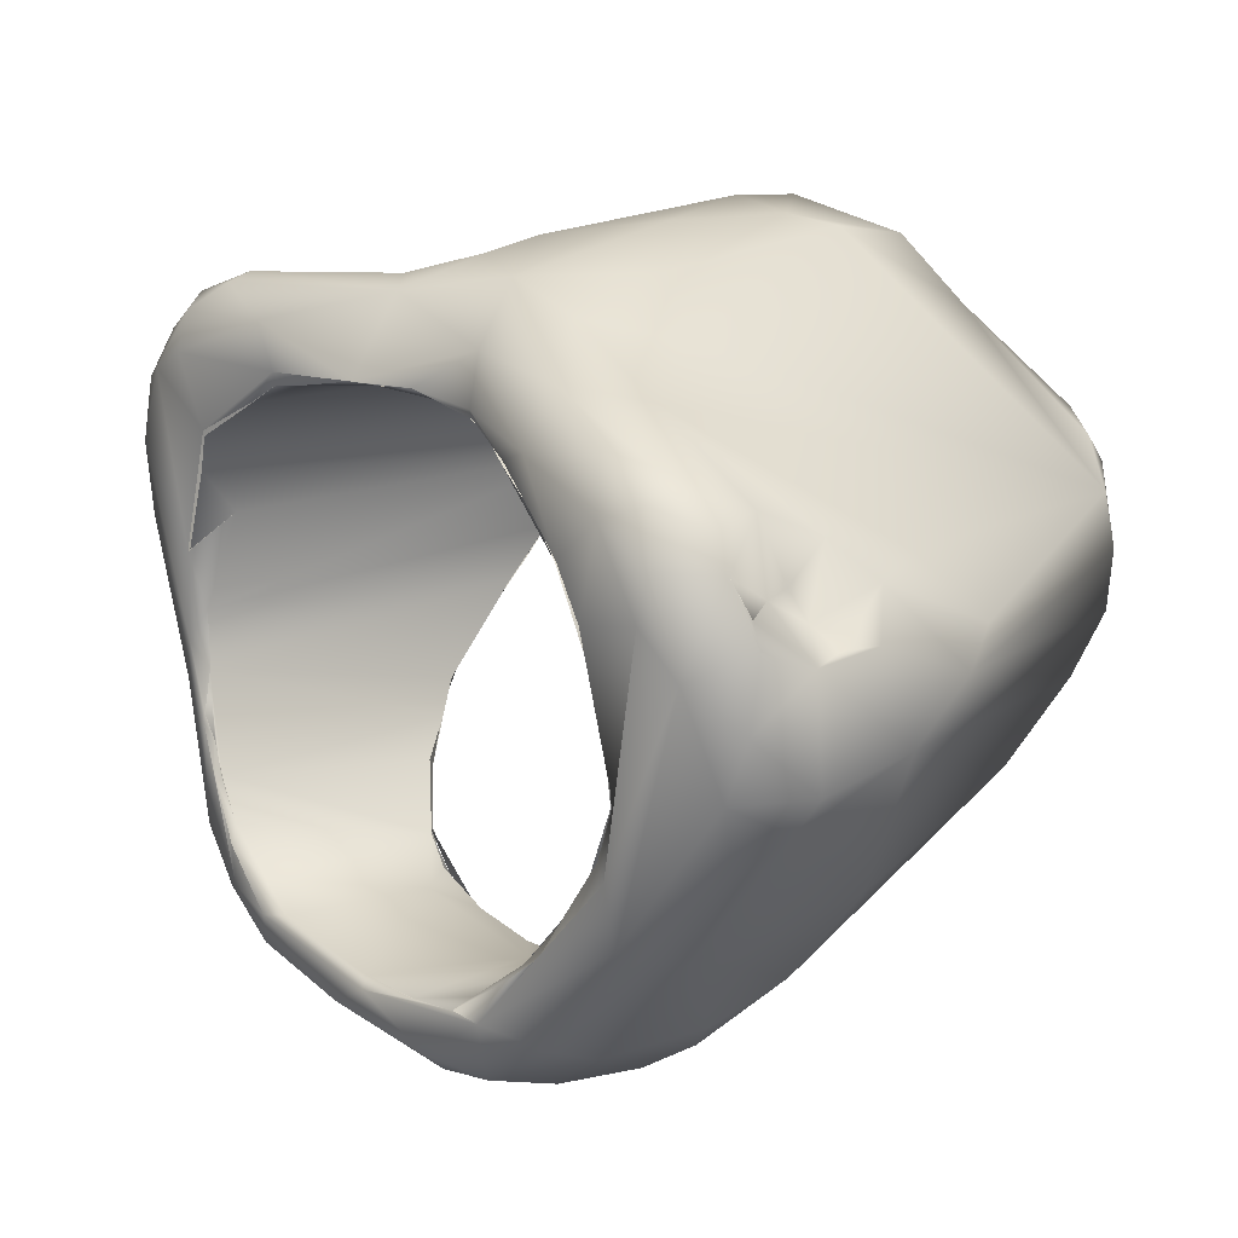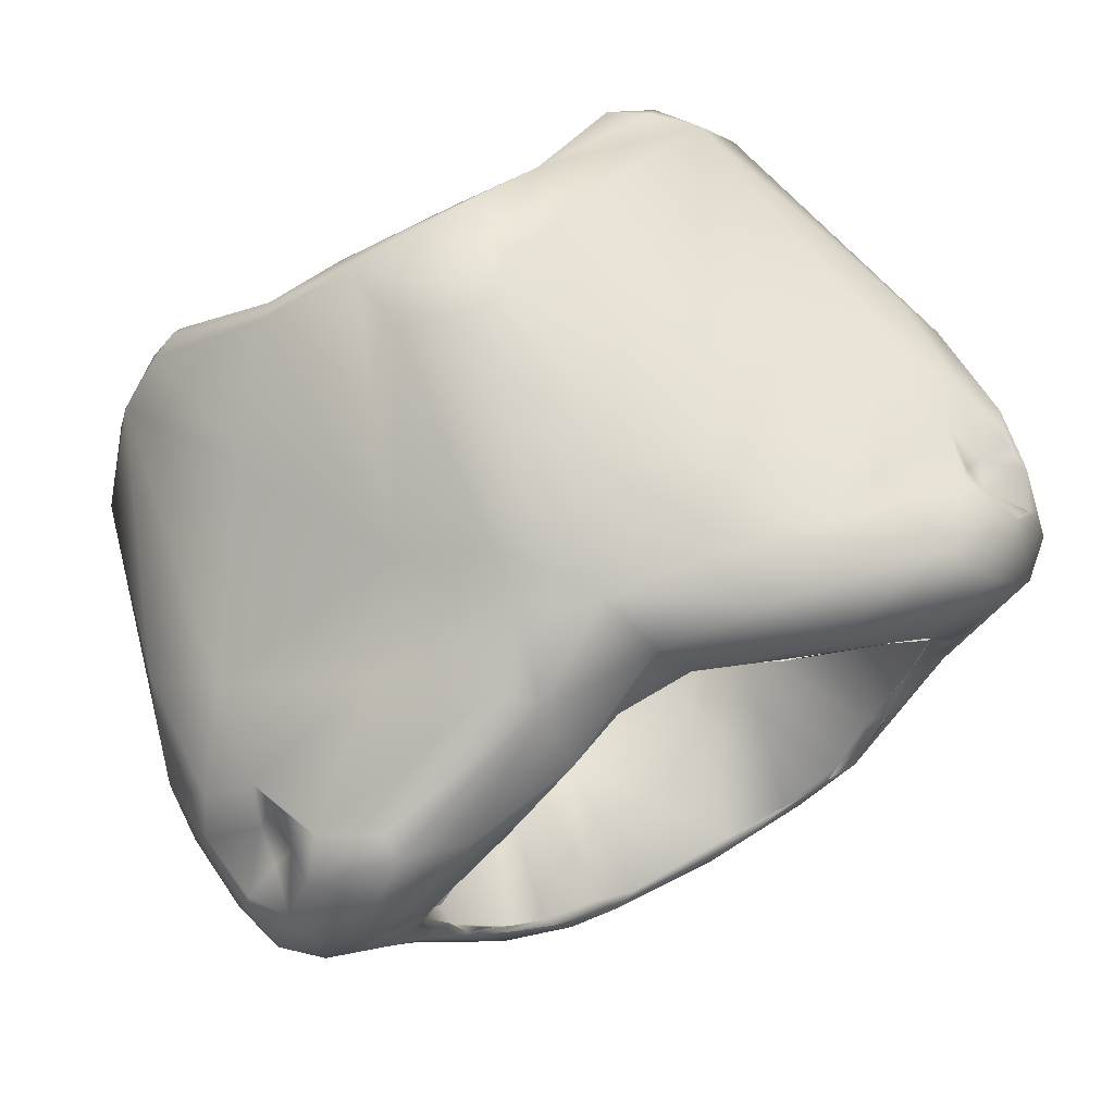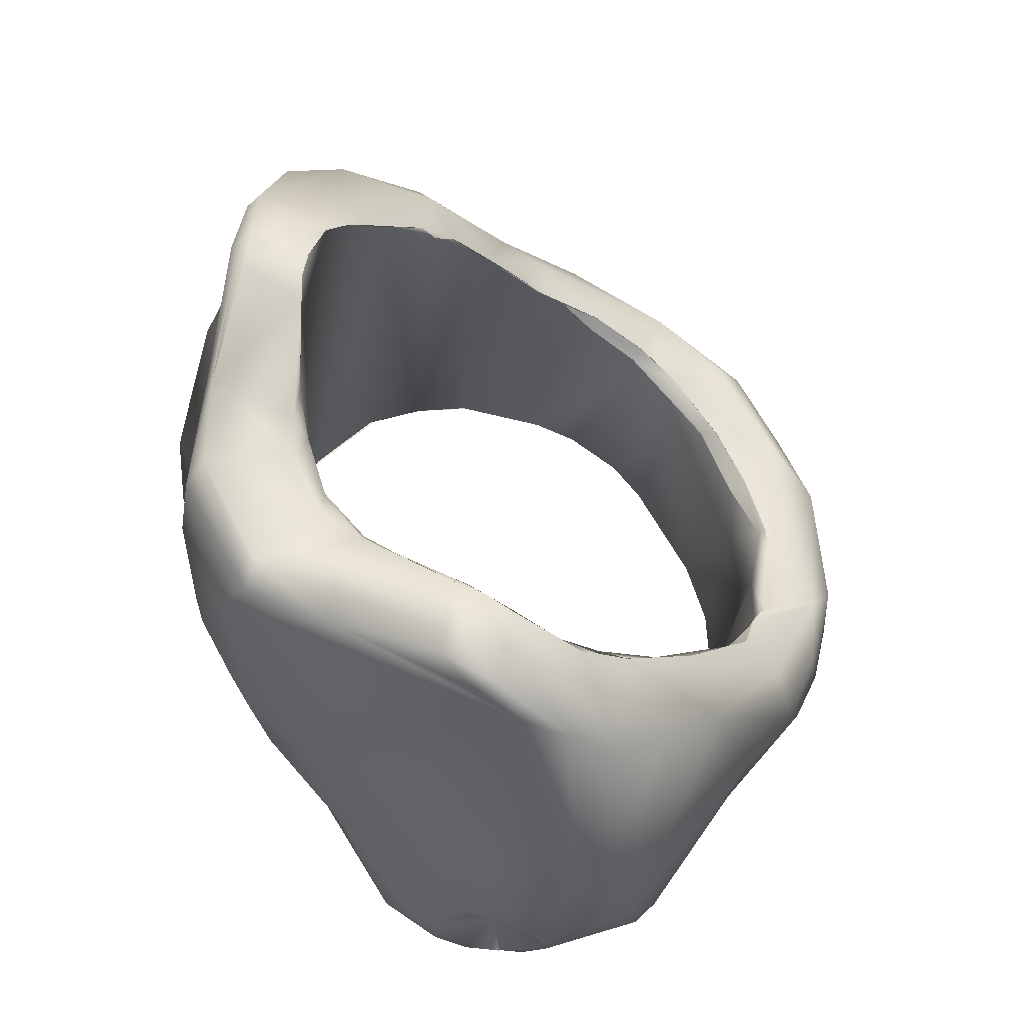
<metadata>
{"format":"obj","ext":"obj","renderer":"f3d","projection":"perspective","resolution":1024,"background":"white","views":[{"elev":26.9,"azim":-130.6,"up":"+Y"},{"elev":79.9,"azim":151.9,"up":"+Y"},{"elev":65.5,"azim":-117.1,"up":"+Z"}]}
</metadata>
<code>
o FJ2769.obj_grp1.1467
v -0.05346 -0.4629 6.526
v -0.05438 -0.4579 6.534
v -0.05225 -0.4555 6.529
v -0.05647 -0.4705 6.533
v -0.05499 -0.4743 6.531
v -0.05233 -0.47 6.524
v -0.05743 -0.469 6.544
v -0.0551 -0.4578 6.541
v -0.05371 -0.4576 6.537
v -0.05523 -0.4649 6.554
v -0.04759 -0.4769 6.578
v -0.04815 -0.4491 6.528
v -0.04293 -0.4488 6.523
v -0.04819 -0.4581 6.522
v -0.05159 -0.4787 6.526
v -0.04118 -0.4899 6.521
v -0.05066 -0.4528 6.529
v -0.0507 -0.4527 6.529
v -0.04754 -0.4535 6.534
v -0.0454 -0.4916 6.527
v -0.04979 -0.4561 6.537
v -0.04719 -0.4532 6.537
v -0.04679 -0.4497 6.542
v -0.05155 -0.4536 6.545
v -0.04772 -0.4912 6.548
v -0.04693 -0.4548 6.554
v -0.05244 -0.4622 6.559
v -0.04525 -0.4654 6.587
v -0.0415 -0.4607 6.589
v -0.04801 -0.4704 6.583
v -0.0432 -0.4539 6.521
v -0.04056 -0.4742 6.521
v -0.03972 -0.4826 6.52
v -0.03979 -0.4441 6.526
v -0.04519 -0.4459 6.529
v -0.0446 -0.4457 6.535
v -0.041 -0.5046 6.533
v -0.04332 -0.5012 6.542
v -0.03687 -0.5084 6.542
v -0.04622 -0.4854 6.57
v -0.03894 -0.5007 6.55
v -0.03746 -0.4867 6.57
v -0.03624 -0.4568 6.592
v -0.03368 -0.5044 6.518
v -0.03578 -0.4463 6.523
v -0.03452 -0.4572 6.522
v -0.02971 -0.4525 6.523
v -0.03737 -0.4642 6.522
v -0.03882 -0.4696 6.522
v -0.03846 -0.4695 6.522
v -0.03722 -0.4642 6.522
v -0.03821 -0.4757 6.523
v -0.03812 -0.4757 6.523
v -0.03722 -0.4819 6.522
v -0.03598 -0.4858 6.521
v -0.03725 -0.4814 6.575
v -0.03579 -0.5065 6.523
v -0.03779 -0.442 6.529
v -0.03761 -0.5093 6.535
v -0.03399 -0.4982 6.553
v -0.03746 -0.477 6.58
v -0.03741 -0.481 6.575
v -0.03629 -0.4711 6.587
v -0.03748 -0.4596 6.593
v -0.03162 -0.4646 6.594
v -0.03255 -0.4939 6.518
v -0.03472 -0.4882 6.52
v -0.02672 -0.5033 6.515
v -0.03249 -0.4939 6.518
v -0.02985 -0.4959 6.518
v -0.03115 -0.4418 6.527
v -0.02164 -0.4449 6.526
v -0.03414 -0.4575 6.522
v -0.02944 -0.4527 6.523
v -0.03519 -0.4937 6.559
v -0.02897 -0.5135 6.523
v -0.0303 -0.502 6.549
v -0.0329 -0.4971 6.552
v -0.03148 -0.5145 6.533
v -0.02772 -0.4409 6.537
v -0.0282 -0.5166 6.537
v -0.0298 -0.5127 6.541
v -0.03078 -0.5015 6.549
v -0.02886 -0.5046 6.547
v -0.03649 -0.4736 6.584
v -0.03393 -0.4982 6.553
v -0.03081 -0.5015 6.549
v -0.0329 -0.4971 6.552
v -0.03532 -0.4938 6.559
v -0.03746 -0.4867 6.57
v -0.03395 -0.4693 6.588
v -0.03037 -0.4654 6.593
v -0.03746 -0.477 6.58
v -0.03152 -0.4555 6.594
v -0.03132 -0.4584 6.595
v -0.03621 -0.4709 6.587
v -0.03678 -0.4734 6.584
v -0.0304 -0.4653 6.593
v -0.02679 -0.5074 6.515
v -0.02817 -0.4985 6.516
v -0.02273 -0.5036 6.514
v -0.02467 -0.5015 6.516
v -0.02516 -0.5122 6.517
v -0.02481 -0.4503 6.524
v -0.02485 -0.4503 6.524
v -0.01872 -0.4402 6.532
v -0.02321 -0.5193 6.531
v -0.02509 -0.462 6.593
v -0.02178 -0.5077 6.537
v -0.02116 -0.5107 6.541
v -0.02011 -0.4405 6.55
v -0.009973 -0.4371 6.579
v -0.01964 -0.4457 6.589
v -0.02456 -0.4609 6.594
v -0.02768 -0.4636 6.594
v -0.02768 -0.4636 6.594
v -0.02269 -0.5036 6.514
v -0.01617 -0.5053 6.514
v -0.01853 -0.5108 6.513
v -0.01914 -0.5186 6.523
v -0.01533 -0.5169 6.518
v -0.017 -0.4476 6.527
v -0.01718 -0.4479 6.527
v -0.01706 -0.4574 6.59
v -0.01631 -0.5119 6.539
v -0.00463 -0.5211 6.537
v -0.01633 -0.5128 6.539
v -0.01341 -0.5225 6.535
v -0.01175 -0.4544 6.588
v -0.02503 -0.4619 6.593
v -0.0157 -0.4568 6.589
v -0.01611 -0.5054 6.514
v -0.009046 -0.5074 6.513
v -0.004282 -0.5112 6.512
v -0.007439 -0.4461 6.53
v -0.01536 -0.522 6.53
v -0.004722 -0.4414 6.534
v -0.008724 -0.4479 6.532
v -0.01238 -0.5101 6.533
v -0.01299 -0.437 6.54
v -0.01633 -0.5128 6.539
v -0.01086 -0.4551 6.585
v -0.01153 -0.4394 6.587
v -0.008863 -0.442 6.588
v -0.00784 -0.5067 6.514
v -0.004804 -0.5201 6.522
v -0.007449 -0.4473 6.531
v -0.01143 -0.4473 6.529
v -0.007119 -0.4473 6.531
v -0.001828 -0.436 6.541
v -0.007554 -0.5123 6.537
v -0.002639 -0.5234 6.533
v -0.008077 -0.5144 6.538
v -0.008077 -0.5144 6.538
v -0.007554 -0.5123 6.537
v -0.01147 -0.4357 6.552
v -0.006394 -0.4356 6.575
v 0.009479 -0.5186 6.521
v 0.001848 -0.4466 6.53
v -0.002137 -0.4475 6.531
v -0.002023 -0.4472 6.531
v 0.001789 -0.5127 6.537
v 0.006208 -0.5103 6.533
v 0.008102 -0.5224 6.535
v -0.002057 -0.4346 6.562
v 0.004005 -0.4367 6.577
v 0.004689 -0.4388 6.587
v -0.003326 -0.4534 6.585
v 0.00209 -0.4537 6.576
v -0.00656 -0.4513 6.588
v 0.009587 -0.5072 6.513
v 0.006569 -0.5061 6.514
v 0.01145 -0.5122 6.514
v 0.001977 -0.4466 6.53
v 0.008846 -0.4473 6.527
v 0.01053 -0.5216 6.53
v 0.009258 -0.4391 6.534
v 0.00218 -0.5129 6.537
v 0.00045 -0.5146 6.538
v 0.01026 -0.513 6.539
v 0.000626 -0.5146 6.538
v 0.0101 -0.5201 6.538
v 0.006053 -0.4359 6.551
v 0.005418 -0.4417 6.589
v 0.001947 -0.4518 6.588
v 0.003945 -0.4547 6.586
v 0.0157 -0.5138 6.516
v 0.01201 -0.5046 6.515
v 0.02219 -0.4438 6.525
v 0.005896 -0.4473 6.529
v 0.005925 -0.4474 6.529
v 0.006528 -0.4364 6.543
v 0.009691 -0.5112 6.538
v 0.01032 -0.513 6.539
v 0.01545 -0.4424 6.556
v 0.01627 -0.4471 6.588
v 0.006581 -0.4541 6.588
v 0.01438 -0.447 6.59
v 0.008991 -0.4561 6.588
v 0.01606 -0.5067 6.513
v 0.01427 -0.5094 6.54
v 0.01864 -0.4484 6.524
v 0.01527 -0.4494 6.526
v 0.008804 -0.4473 6.527
v 0.008804 -0.4473 6.527
v 0.01537 -0.4494 6.526
v 0.0217 -0.5172 6.534
v 0.01304 -0.439 6.538
v 0.016 -0.5088 6.54
v 0.01647 -0.5104 6.541
v 0.01671 -0.4604 6.593
v 0.01451 -0.4471 6.59
v 0.01739 -0.4607 6.594
v 0.01894 -0.5009 6.516
v 0.01812 -0.5029 6.515
v 0.01812 -0.5029 6.515
v 0.01997 -0.5095 6.515
v 0.02479 -0.5035 6.516
v 0.02315 -0.4969 6.517
v 0.02001 -0.5148 6.522
v 0.01884 -0.4502 6.524
v 0.01884 -0.4502 6.524
v 0.0202 -0.5158 6.539
v 0.02123 -0.5044 6.545
v 0.01428 -0.5115 6.54
v 0.01661 -0.5103 6.541
v 0.02566 -0.4557 6.594
v 0.0248 -0.4564 6.595
v 0.02365 -0.4974 6.517
v 0.02294 -0.4974 6.517
v 0.02581 -0.494 6.518
v 0.02365 -0.4974 6.517
v 0.02581 -0.494 6.518
v 0.0244 -0.5013 6.549
v 0.02785 -0.4925 6.518
v 0.02927 -0.5065 6.522
v 0.02275 -0.4532 6.524
v 0.02281 -0.4531 6.524
v 0.02933 -0.4579 6.522
v 0.03351 -0.45 6.522
v 0.0305 -0.4423 6.527
v 0.02123 -0.5044 6.545
v 0.03056 -0.4418 6.53
v 0.03132 -0.5095 6.534
v 0.02464 -0.4444 6.545
v 0.032 -0.5012 6.55
v 0.0245 -0.5016 6.549
v 0.02197 -0.5058 6.546
v 0.02197 -0.5058 6.546
v 0.0258 -0.4521 6.576
v 0.02875 -0.4564 6.593
v 0.02021 -0.4621 6.594
v 0.02029 -0.462 6.594
v 0.02723 -0.4685 6.59
v 0.02324 -0.4644 6.593
v 0.02324 -0.4644 6.593
v 0.02665 -0.4658 6.593
v 0.02946 -0.4873 6.52
v 0.02807 -0.4915 6.518
v 0.02807 -0.4915 6.518
v 0.03273 -0.4844 6.52
v 0.02948 -0.4869 6.52
v 0.03495 -0.4904 6.521
v 0.03045 -0.5025 6.52
v 0.03458 -0.446 6.524
v 0.02879 -0.4584 6.521
v 0.03071 -0.4633 6.522
v 0.03145 -0.4807 6.522
v 0.02664 -0.4981 6.552
v 0.03711 -0.4446 6.534
v 0.03162 -0.5073 6.542
v 0.02995 -0.473 6.584
v 0.02588 -0.4994 6.551
v 0.03065 -0.477 6.58
v 0.03002 -0.4901 6.564
v 0.02667 -0.4981 6.552
v 0.02746 -0.4973 6.554
v 0.02747 -0.4972 6.554
v 0.02943 -0.4923 6.561
v 0.03962 -0.4546 6.555
v 0.02929 -0.4719 6.586
v 0.02742 -0.4684 6.59
v 0.03026 -0.4742 6.583
v 0.02902 -0.4592 6.594
v 0.03335 -0.4739 6.521
v 0.04414 -0.4739 6.523
v 0.03775 -0.453 6.522
v 0.03153 -0.4699 6.527
v 0.0334 -0.4737 6.521
v 0.03485 -0.5044 6.533
v 0.04011 -0.4923 6.531
v 0.03874 -0.4983 6.543
v 0.03078 -0.4847 6.571
v 0.03625 -0.498 6.552
v 0.03081 -0.4877 6.568
v 0.03784 -0.4878 6.568
v 0.03168 -0.4833 6.573
v 0.0307 -0.4847 6.571
v 0.03086 -0.4876 6.568
v 0.03168 -0.4833 6.573
v 0.0363 -0.4637 6.589
v 0.03478 -0.461 6.59
v 0.04342 -0.464 6.523
v 0.04581 -0.4788 6.526
v 0.0427 -0.4562 6.524
v 0.04046 -0.4468 6.53
v 0.0406 -0.4523 6.534
v 0.03979 -0.449 6.54
v 0.04255 -0.4548 6.538
v 0.04657 -0.4547 6.544
v 0.04057 -0.4872 6.567
v 0.04167 -0.4767 6.578
v 0.042 -0.4691 6.583
v 0.04408 -0.4519 6.528
v 0.04794 -0.4675 6.526
v 0.04312 -0.455 6.534
v 0.04746 -0.4571 6.532
v 0.05018 -0.4713 6.533
v 0.04883 -0.4578 6.541
v 0.04089 -0.4499 6.542
v 0.04659 -0.4638 6.561
v 0.05065 -0.4677 6.549
v 0.04837 -0.4589 6.531
v 0.05104 -0.4694 6.542
f 1 2 3
f 1 4 2
f 6 4 1
f 4 7 2
f 5 4 6
f 9 2 8
f 2 7 8
f 5 7 4
f 7 10 8
f 7 11 10
f 12 13 14
f 1 14 6
f 6 15 5
f 6 14 16
f 6 16 15
f 16 20 15
f 14 3 12
f 17 12 3
f 19 12 18
f 3 2 17
f 3 14 1
f 18 17 19
f 5 15 20
f 2 9 21
f 17 2 19
f 2 21 19
f 9 8 24
f 24 23 21
f 9 24 21
f 22 21 23
f 25 5 20
f 8 10 24
f 25 7 5
f 10 27 24
f 26 24 27
f 10 28 27
f 30 10 11
f 31 32 33
f 34 12 35
f 34 13 12
f 14 13 31
f 31 33 14
f 33 16 14
f 36 35 12
f 19 36 12
f 19 22 36
f 36 22 23
f 21 22 19
f 20 37 38
f 38 25 20
f 24 26 23
f 38 40 25
f 7 25 40
f 38 41 40
f 42 40 41
f 29 26 27
f 7 40 11
f 27 28 29
f 10 30 28
f 45 13 34
f 45 31 13
f 45 46 31
f 45 47 46
f 46 32 31
f 46 48 32
f 48 49 32
f 32 49 52
f 54 33 32
f 32 52 54
f 16 44 20
f 57 20 44
f 35 36 58
f 58 34 35
f 57 37 20
f 37 57 59
f 38 37 59
f 39 38 59
f 39 41 38
f 11 40 61
f 42 61 40
f 61 42 62
f 43 113 29
f 11 61 30
f 64 43 29
f 64 29 28
f 64 28 65
f 65 28 30
f 33 54 66
f 66 54 67
f 33 68 16
f 66 68 33
f 66 69 68
f 70 66 67
f 16 68 44
f 71 45 34
f 72 47 45
f 55 53 75
f 57 76 59
f 71 34 58
f 77 55 78
f 79 59 76
f 75 78 55
f 59 79 81
f 81 39 59
f 81 82 39
f 39 82 41
f 53 56 75
f 41 82 83
f 82 84 83
f 51 85 50
f 86 87 88
f 83 60 41
f 51 73 85
f 41 60 42
f 89 86 88
f 29 80 26
f 50 56 53
f 91 85 73
f 50 85 56
f 75 56 90
f 85 93 56
f 30 61 63
f 43 64 94
f 95 94 64
f 65 95 64
f 63 65 30
f 91 96 97
f 96 91 92
f 63 98 65
f 68 99 44
f 69 100 68
f 66 70 100
f 100 101 68
f 100 70 102
f 103 57 44
f 44 99 103
f 57 103 76
f 45 71 72
f 47 72 104
f 55 77 70
f 71 58 106
f 79 76 107
f 58 36 80
f 73 74 108
f 77 109 70
f 81 79 107
f 80 36 23
f 26 80 23
f 109 77 84
f 110 84 82
f 111 80 29
f 29 112 111
f 29 113 112
f 73 108 91
f 91 108 92
f 113 94 114
f 115 92 108
f 95 65 114
f 116 114 65
f 116 65 98
f 94 95 114
f 117 102 118
f 68 119 99
f 101 117 68
f 99 119 103
f 100 102 101
f 76 103 120
f 103 119 121
f 120 103 121
f 72 122 104
f 123 74 105
f 120 107 76
f 80 106 58
f 108 74 124
f 124 74 123
f 102 70 109
f 109 84 125
f 82 126 127
f 127 110 82
f 110 125 84
f 81 128 82
f 126 82 128
f 113 43 94
f 124 129 114
f 130 114 116
f 131 114 130
f 118 132 117
f 68 133 119
f 117 133 68
f 132 133 117
f 122 72 135
f 120 136 107
f 71 106 72
f 72 137 135
f 109 118 102
f 139 118 109
f 106 80 140
f 140 80 111
f 125 139 109
f 128 81 107
f 128 107 136
f 125 110 141
f 123 142 124
f 112 113 143
f 143 113 144
f 144 113 129
f 129 113 114
f 133 134 119
f 145 133 132
f 119 134 121
f 145 118 139
f 146 120 121
f 146 136 120
f 72 106 137
f 135 147 122
f 123 148 138
f 138 148 149
f 137 106 150
f 151 139 125
f 150 106 140
f 125 141 153
f 154 127 126
f 153 155 125
f 140 111 156
f 123 138 142
f 112 156 111
f 157 156 112
f 129 124 142
f 134 146 121
f 135 159 147
f 147 159 160
f 135 137 159
f 161 138 149
f 139 151 162
f 163 139 162
f 164 128 152
f 152 128 136
f 126 128 164
f 150 140 156
f 165 156 157
f 167 166 157
f 157 112 143
f 168 142 169
f 167 157 143
f 144 129 170
f 168 170 129
f 129 142 168
f 133 171 134
f 133 145 172
f 173 146 134
f 171 173 134
f 158 146 173
f 175 159 137
f 163 145 139
f 176 152 146
f 152 136 146
f 164 152 176
f 146 158 176
f 177 137 150
f 178 155 153
f 178 153 179
f 180 181 182
f 181 154 126
f 181 126 182
f 126 164 182
f 142 138 161
f 183 150 165
f 150 156 165
f 166 183 165
f 165 157 166
f 161 169 142
f 184 167 143
f 184 143 144
f 184 144 170
f 185 184 170
f 185 170 168
f 186 185 168
f 186 168 169
f 171 133 172
f 158 173 187
f 172 145 163
f 188 172 163
f 175 137 177
f 177 189 175
f 190 159 175
f 174 191 161
f 163 162 193
f 177 150 192
f 169 161 191
f 178 179 194
f 192 150 183
f 166 167 195
f 186 197 185
f 184 185 198
f 185 197 198
f 199 197 186
f 169 199 186
f 171 200 173
f 188 171 172
f 202 203 204
f 191 205 206
f 201 188 163
f 163 193 201
f 176 207 164
f 208 177 192
f 191 206 169
f 209 194 210
f 209 178 194
f 195 192 183
f 183 166 195
f 195 167 196
f 211 199 169
f 198 167 184
f 196 167 198
f 197 199 213
f 188 215 171
f 171 216 200
f 215 188 214
f 217 200 218
f 200 217 173
f 173 217 187
f 201 214 188
f 201 219 214
f 187 217 220
f 187 220 158
f 175 189 202
f 202 221 203
f 220 176 158
f 207 176 220
f 164 223 182
f 207 223 164
f 209 210 224
f 225 180 182
f 225 182 223
f 225 223 226
f 206 211 169
f 196 198 227
f 228 227 212
f 228 212 198
f 228 198 213
f 213 198 197
f 229 215 214
f 229 214 230
f 216 232 200
f 229 230 233
f 235 200 232
f 235 229 233
f 218 236 217
f 217 236 220
f 206 222 237
f 221 202 238
f 240 239 202
f 241 189 177
f 206 237 211
f 219 242 234
f 208 243 177
f 208 192 245
f 242 219 201
f 245 192 195
f 247 224 248
f 224 210 248
f 249 226 223
f 195 196 250
f 251 196 227
f 213 252 228
f 211 254 255
f 211 255 253
f 252 256 257
f 258 219 234
f 259 231 258
f 235 233 260
f 260 261 235
f 261 260 262
f 235 218 200
f 219 258 231
f 235 261 218
f 261 263 218
f 263 264 218
f 218 264 236
f 202 189 240
f 189 241 265
f 239 238 202
f 254 237 266
f 269 258 234
f 220 236 244
f 177 243 241
f 207 220 244
f 243 208 270
f 245 270 208
f 271 207 244
f 320 270 245
f 266 267 272
f 254 266 272
f 207 271 223
f 271 246 223
f 246 273 249
f 246 249 223
f 267 274 272
f 258 275 268
f 278 276 273
f 246 278 273
f 258 269 275
f 277 275 269
f 280 195 250
f 211 237 254
f 281 257 282
f 196 251 250
f 284 251 227
f 252 257 284
f 256 282 257
f 228 252 284
f 284 227 228
f 240 287 239
f 287 285 239
f 285 261 268
f 261 262 268
f 263 261 286
f 240 189 265
f 240 265 287
f 267 288 274
f 267 289 288
f 285 268 288
f 306 241 243
f 290 236 291
f 244 236 290
f 271 244 292
f 280 320 245
f 245 195 280
f 268 293 274
f 268 274 288
f 268 275 293
f 271 294 246
f 294 271 292
f 278 246 279
f 294 279 246
f 295 297 298
f 299 293 275
f 296 297 295
f 293 300 274
f 312 301 281
f 312 281 283
f 302 251 284
f 257 301 284
f 301 302 284
f 261 285 303
f 286 304 263
f 287 265 314
f 287 303 285
f 303 286 261
f 264 263 304
f 291 264 304
f 306 265 241
f 243 270 306
f 314 306 307
f 265 306 314
f 291 236 264
f 270 308 306
f 306 308 307
f 307 308 309
f 292 290 291
f 320 308 270
f 292 244 290
f 280 310 320
f 294 296 279
f 294 311 296
f 311 294 292
f 250 302 280
f 311 312 296
f 296 295 279
f 297 296 283
f 312 283 296
f 250 251 302
f 313 302 301
f 301 257 281
f 312 313 301
f 287 314 305
f 303 287 305
f 303 305 315
f 286 303 315
f 286 315 304
f 314 307 316
f 316 317 314
f 305 314 315
f 307 309 316
f 309 317 316
f 319 317 309
f 304 318 291
f 309 308 320
f 309 320 319
f 320 310 319
f 318 292 291
f 310 280 321
f 292 322 311
f 280 302 321
f 321 302 313
f 322 321 313
f 322 312 311
f 313 312 322
f 315 314 323
f 323 314 317
f 315 323 318
f 318 304 315
f 318 323 324
f 319 323 317
f 323 319 324
f 292 318 324
f 310 321 322
f 310 322 319
f 322 324 319
f 324 322 292

</code>
